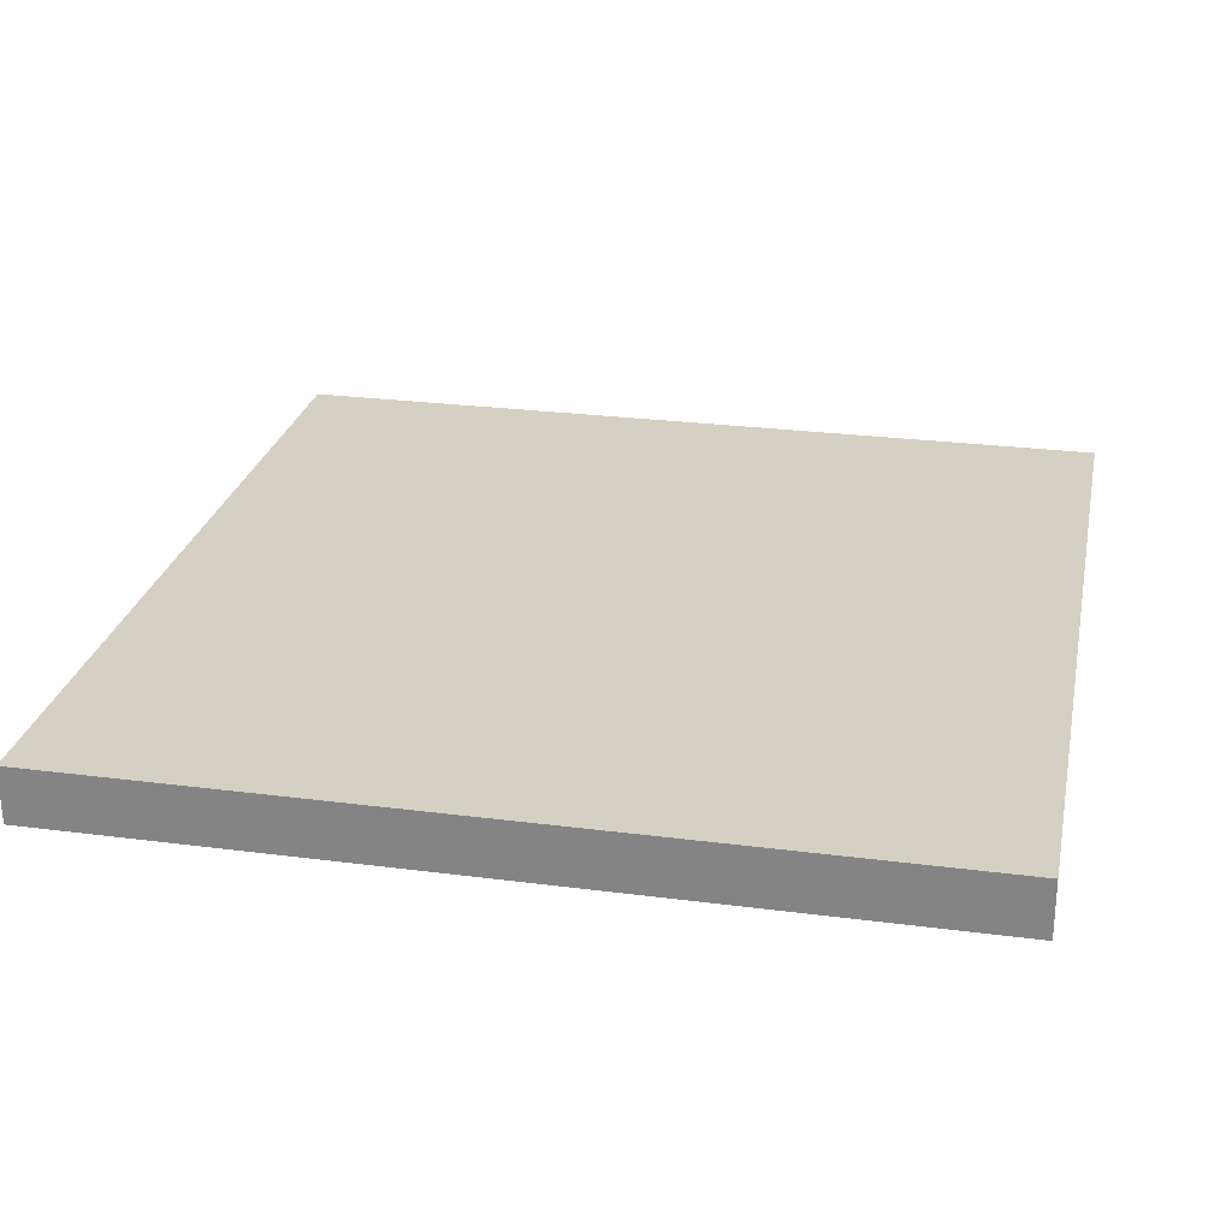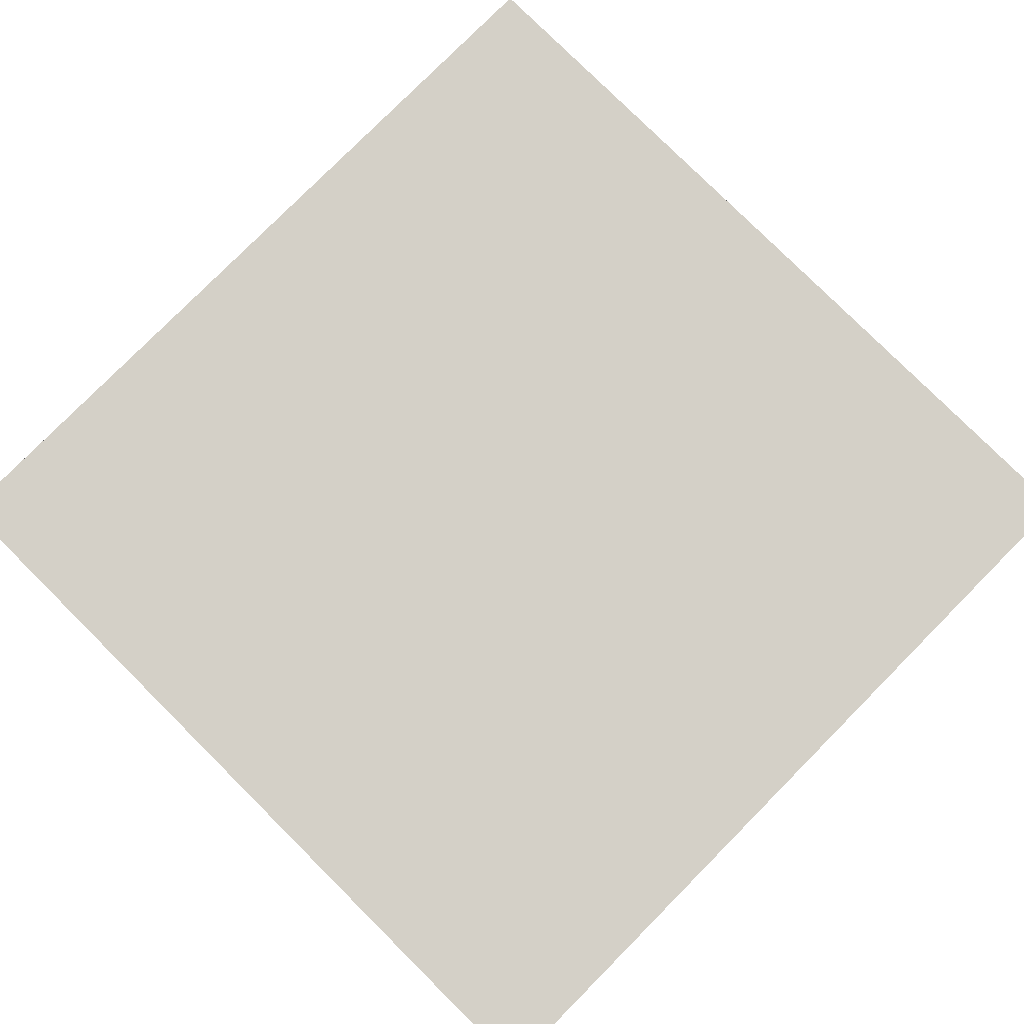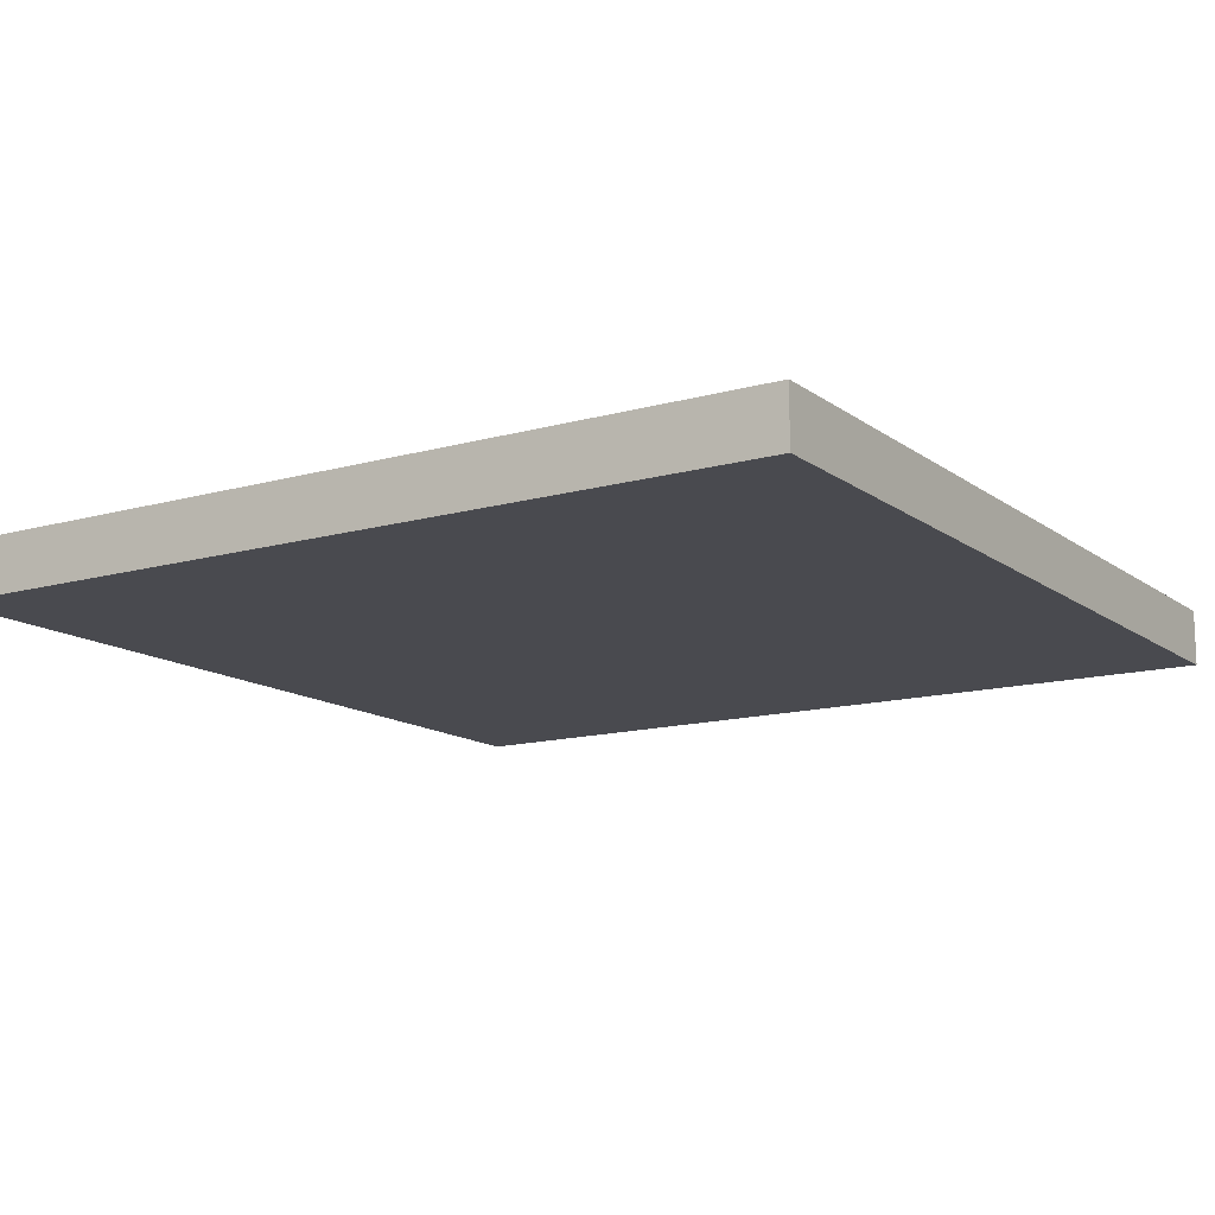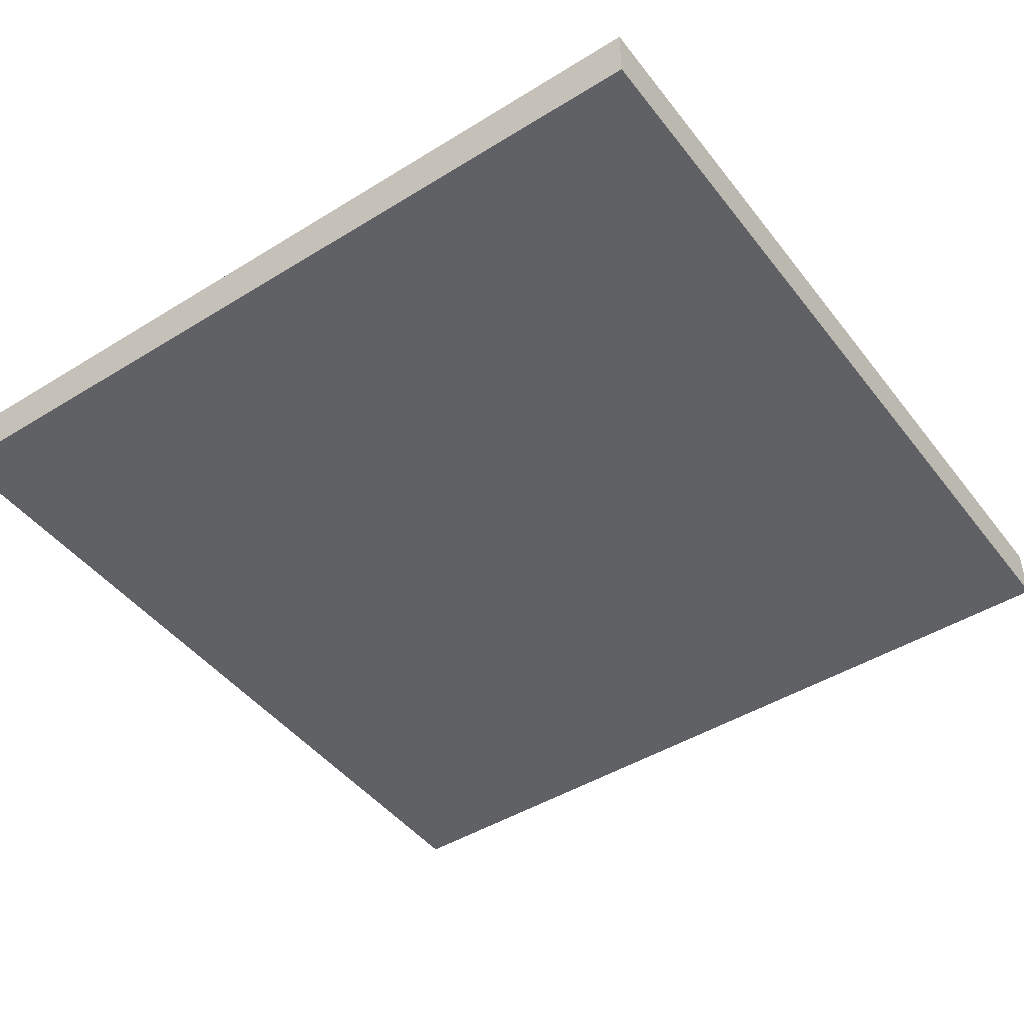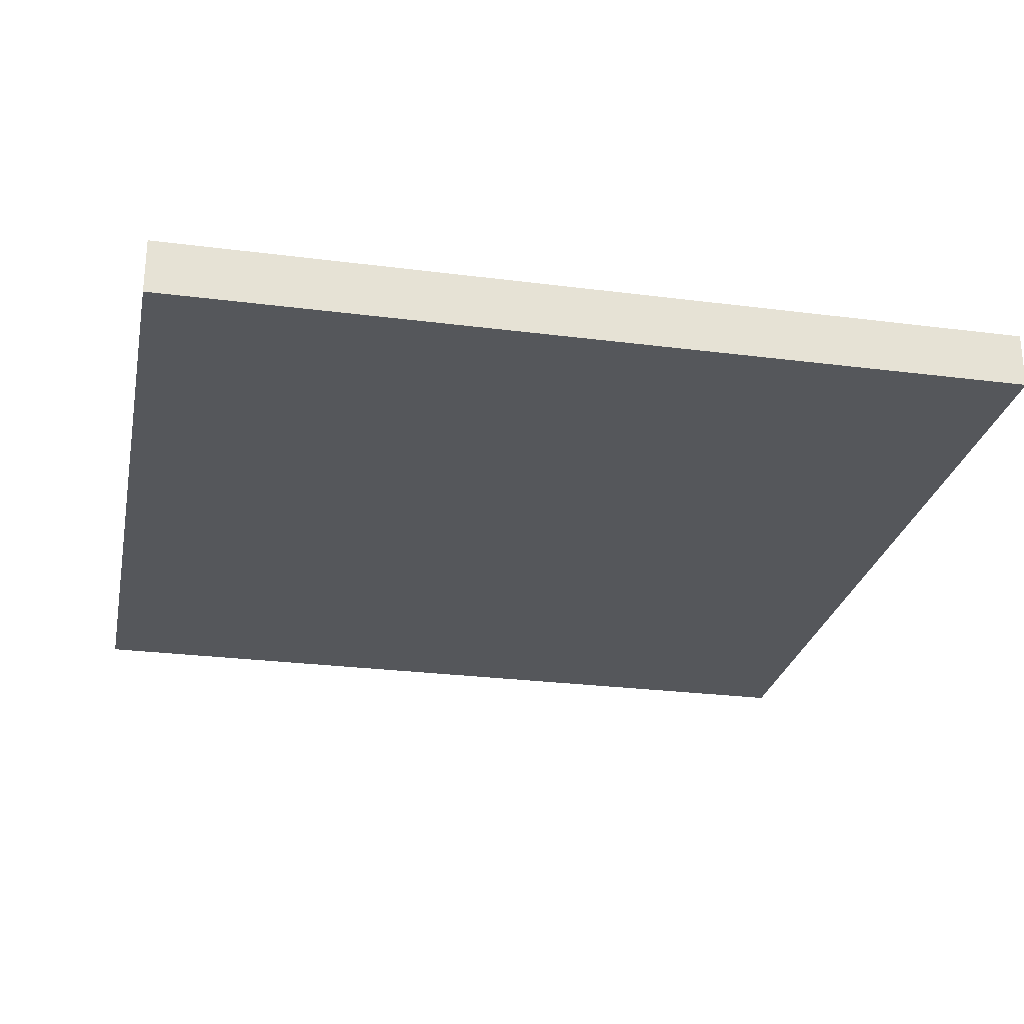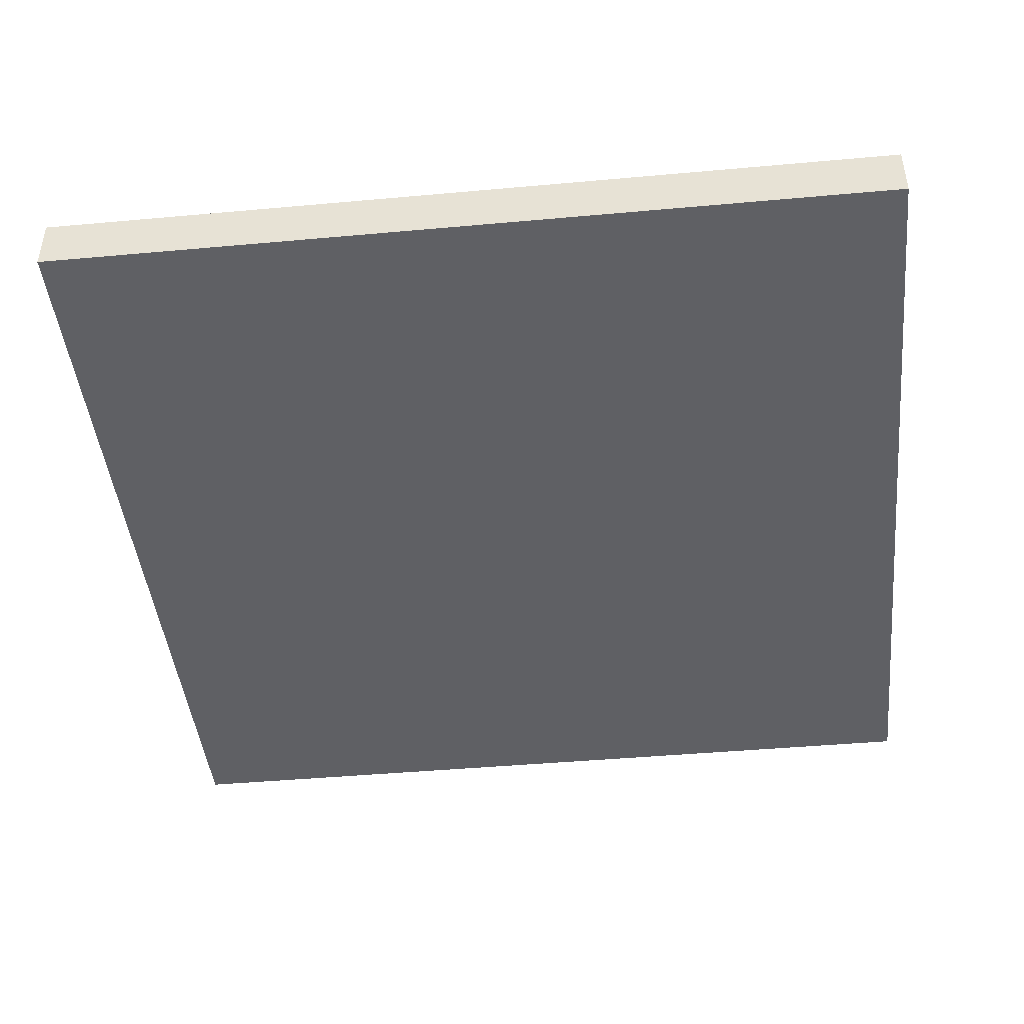
<metadata>
{"format":"obj","ext":"obj","renderer":"f3d","projection":"perspective","resolution":1024,"background":"white","views":[{"elev":26.2,"azim":101.6,"up":"+Y"},{"elev":79.9,"azim":-45.2,"up":"+Y"},{"elev":-13.5,"azim":-147.5,"up":"+Y"},{"elev":-45.7,"azim":125.4,"up":"+Y"},{"elev":-26.5,"azim":-11.4,"up":"+Y"},{"elev":-44.6,"azim":6.0,"up":"+Y"}]}
</metadata>
<code>
o Fluid_Cube.014
v -3.9 0.03191 3.9
v -3.9 0.5387 3.9
v -3.9 0.03191 -3.9
v -3.9 0.5387 -3.9
v 3.9 0.03191 3.9
v 3.9 0.5387 3.9
v 3.9 0.03191 -3.9
v 3.9 0.5387 -3.9
f 2 3 1
f 4 7 3
f 8 5 7
f 6 1 5
f 7 1 3
f 4 6 8
f 2 4 3
f 4 8 7
f 8 6 5
f 6 2 1
f 7 5 1
f 4 2 6

</code>
